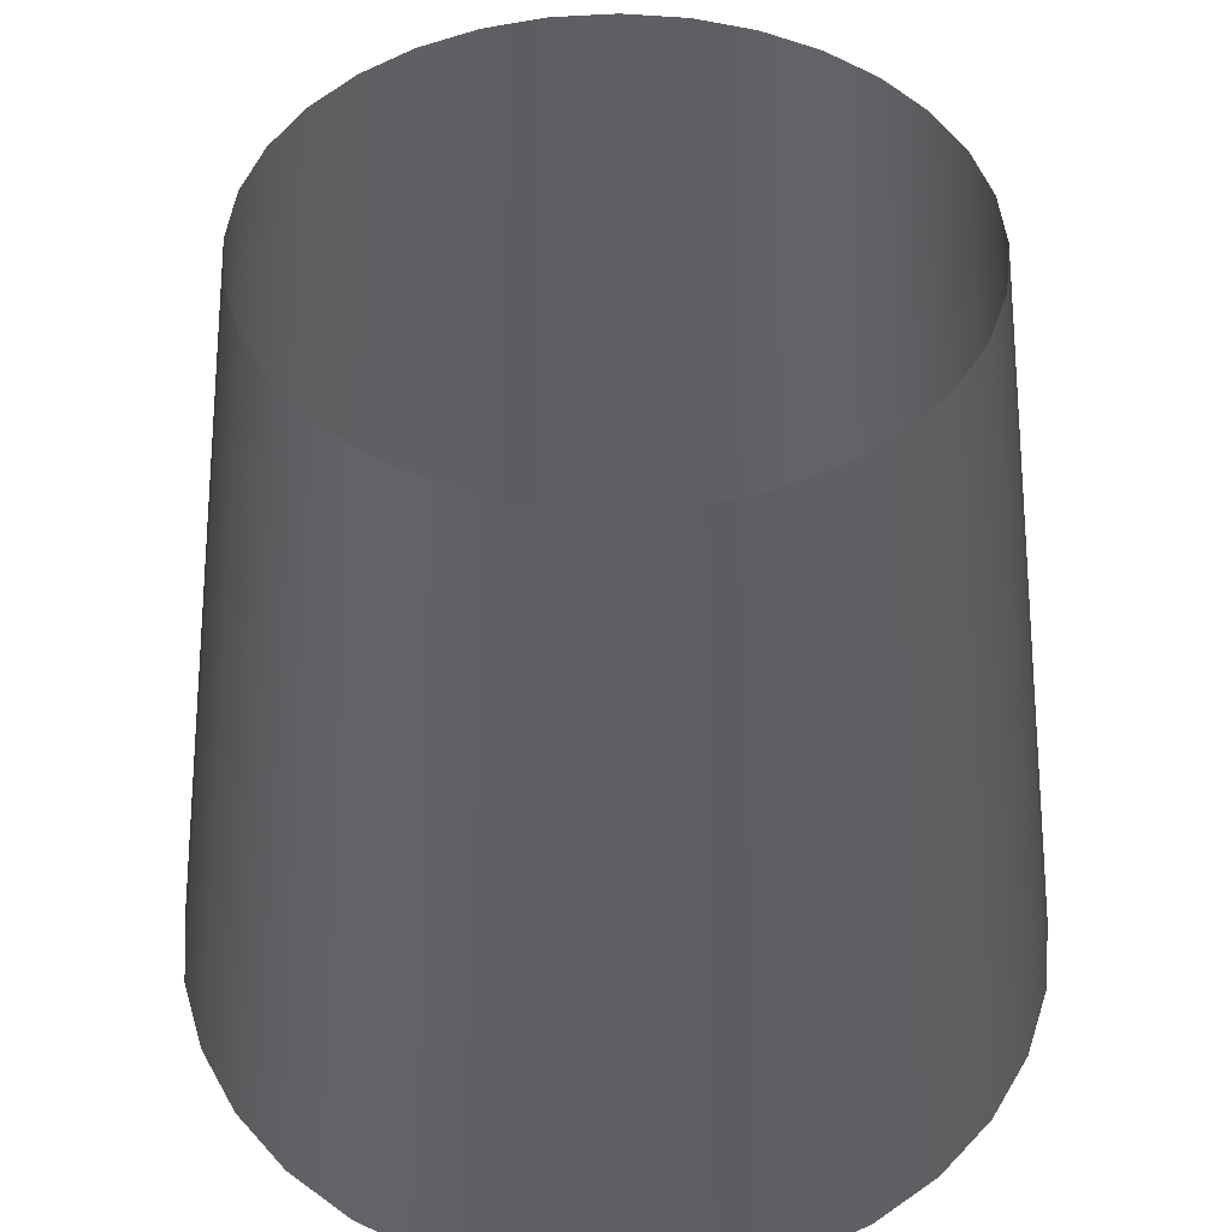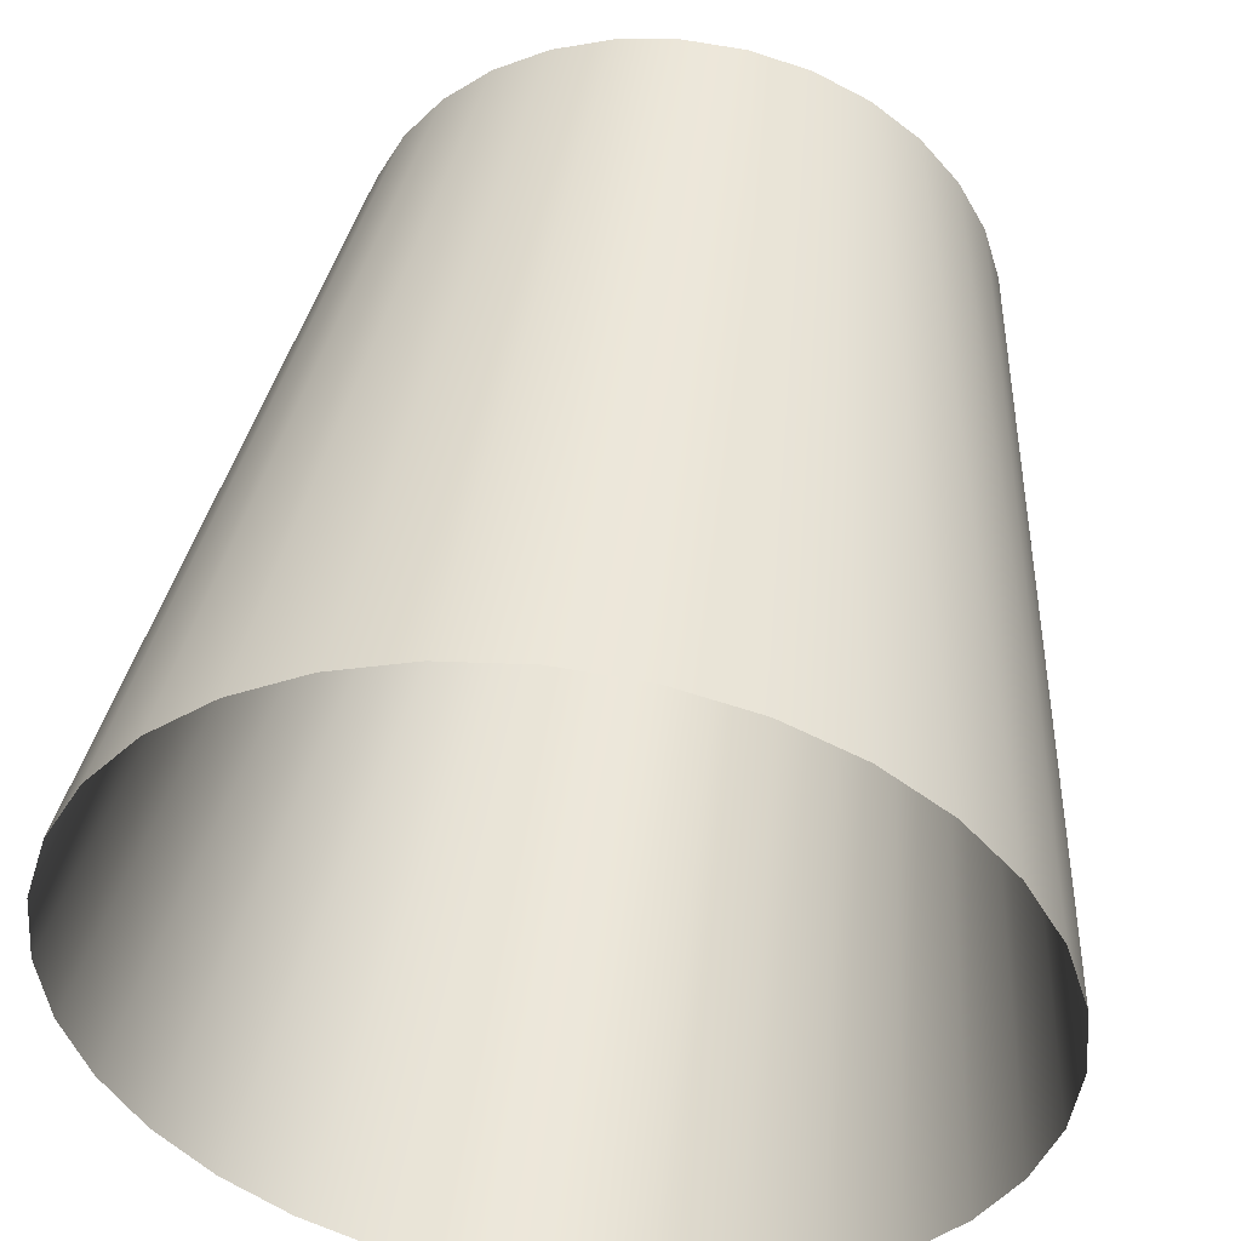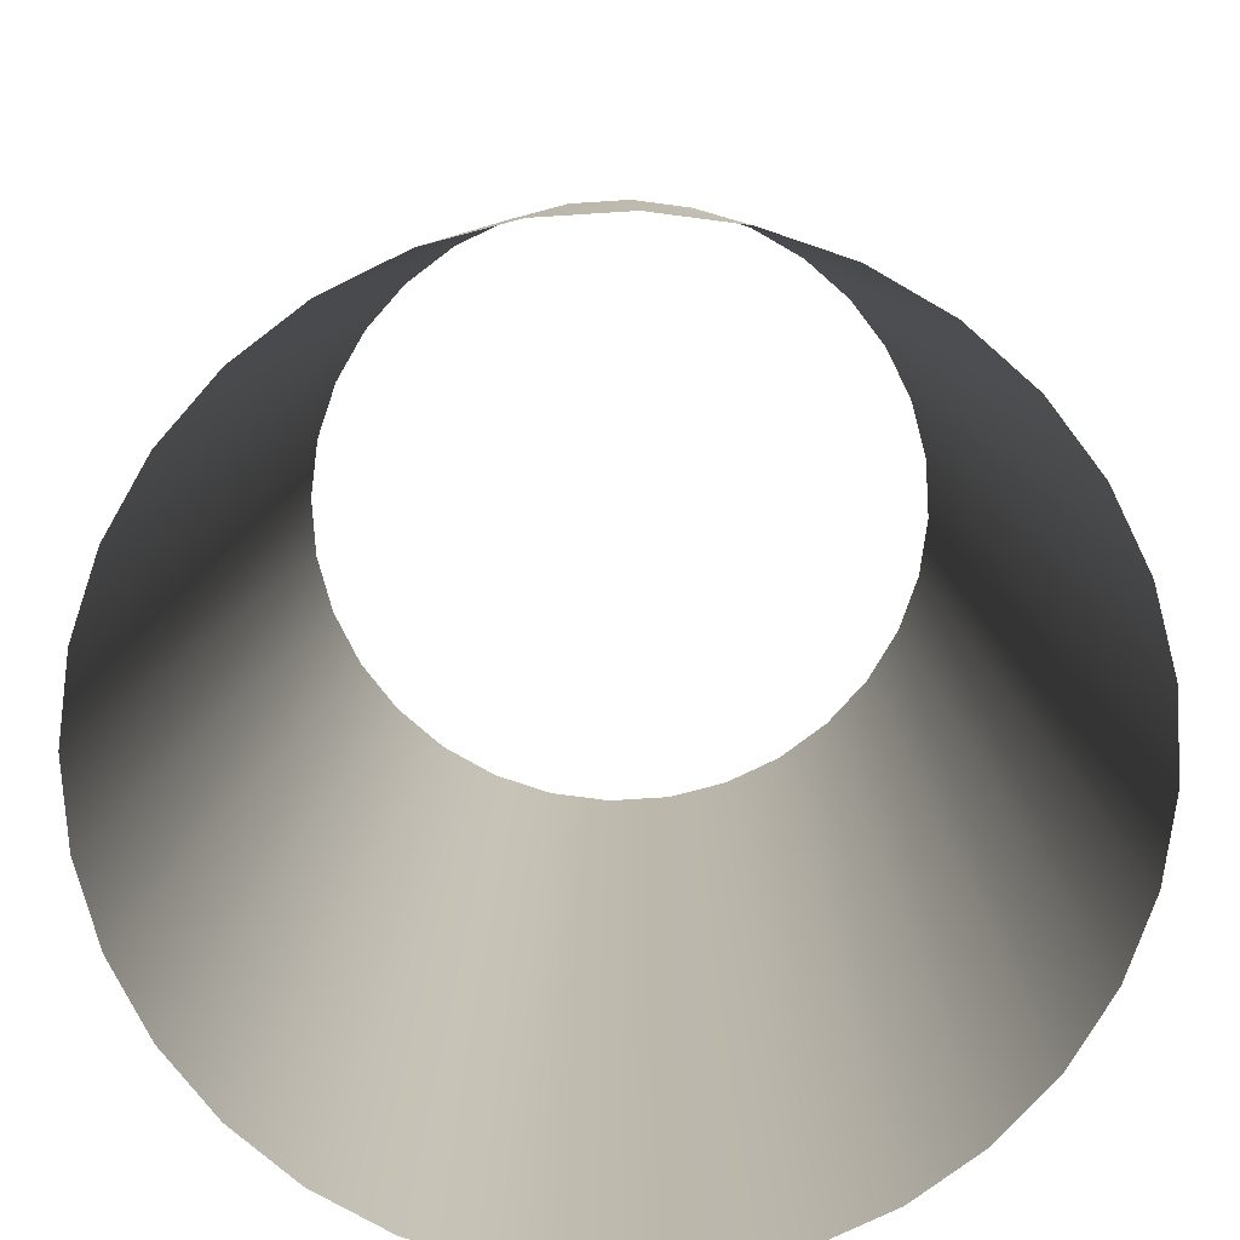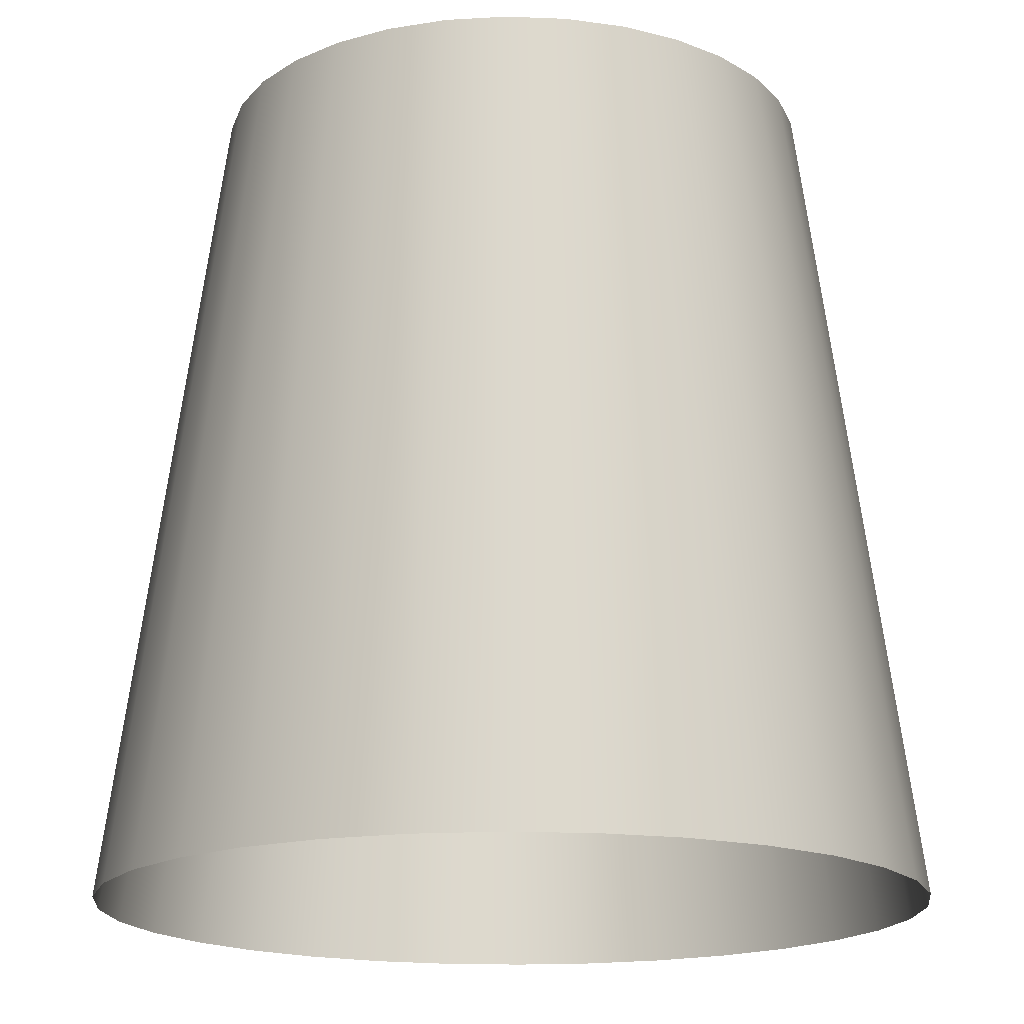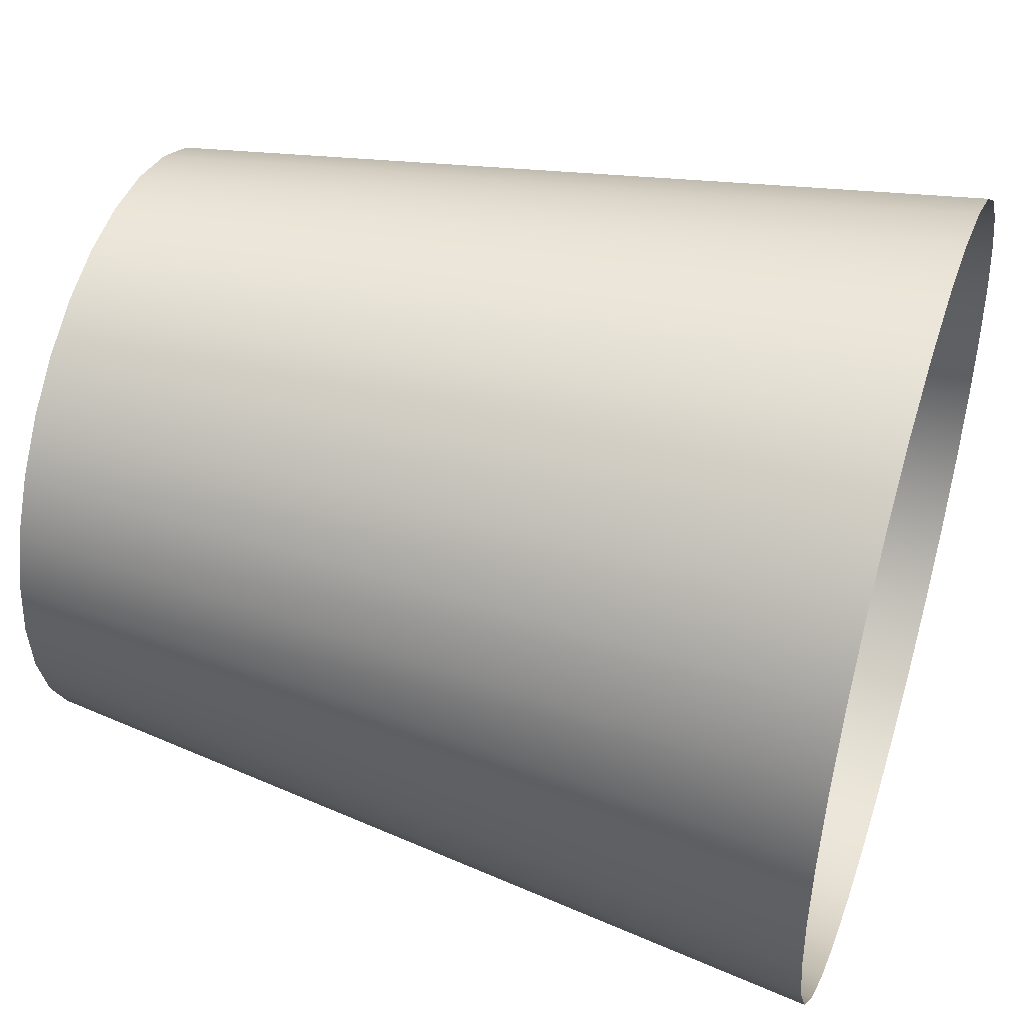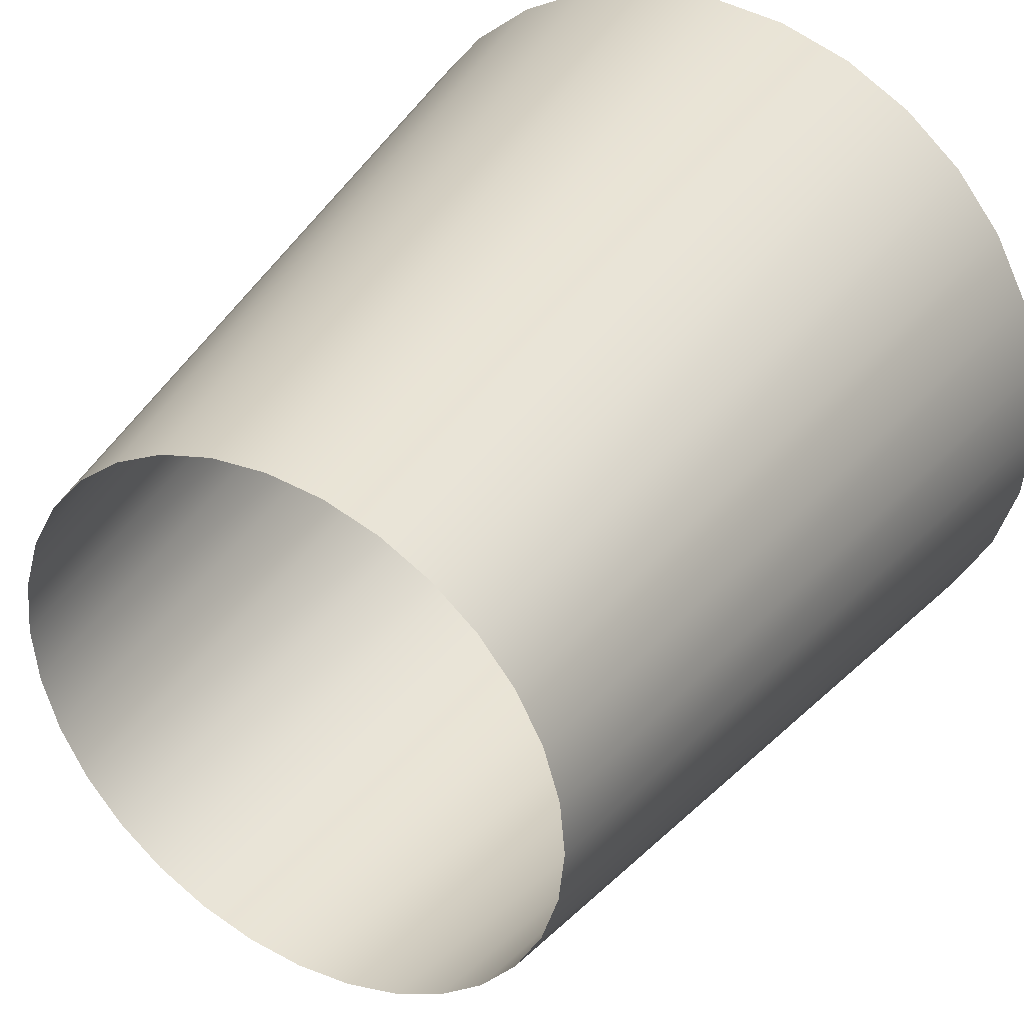
<metadata>
{"format":"obj","ext":"obj","renderer":"f3d","projection":"perspective","resolution":1024,"background":"white","views":[{"elev":45.3,"azim":-134.4,"up":"+Y"},{"elev":48.2,"azim":7.4,"up":"+Z"},{"elev":-74.5,"azim":-13.2,"up":"+Y"},{"elev":-17.4,"azim":-10.1,"up":"+Y"},{"elev":46.1,"azim":-72.2,"up":"+Z"},{"elev":36.5,"azim":-148.9,"up":"+Z"}]}
</metadata>
<code>
g default
v 0 0 -1
v 0.1951 0 -0.9808
v 0.3827 0 -0.9239
v 0.5556 0 -0.8315
v 0.7071 0 -0.7071
v 0.8315 0 -0.5556
v 0.9239 0 -0.3827
v 0.9808 0 -0.1951
v 1 0 0
v 0.9808 0 0.1951
v 0.9239 0 0.3827
v 0.8315 0 0.5556
v 0.7071 0 0.7071
v 0.5556 0 0.8315
v 0.3827 0 0.9239
v 0.1951 0 0.9808
v 0 0 1
v -0.1951 0 0.9808
v -0.3827 0 0.9239
v -0.5556 0 0.8315
v -0.7071 0 0.7071
v -0.8315 0 0.5556
v -0.9239 0 0.3827
v -0.9808 0 0.1951
v -1 0 -1e-06
v -0.9808 0 -0.1951
v -0.9239 0 -0.3827
v -0.8315 0 -0.5556
v -0.7071 0 -0.7071
v -0.5556 0 -0.8315
v -0.3827 0 -0.9239
v -0.1951 0 -0.9808
v 1e-06 2 -0.7357
v 0.1435 2 -0.7216
v 0.2816 2 -0.6797
v 0.4088 2 -0.6117
v 0.5202 2 -0.5202
v 0.6117 2 -0.4088
v 0.6797 2 -0.2816
v 0.7216 2 -0.1435
v 0.7357 2 1e-06
v 0.7216 2 0.1435
v 0.6797 2 0.2816
v 0.6117 2 0.4088
v 0.5202 2 0.5202
v 0.4088 2 0.6117
v 0.2816 2 0.6797
v 0.1435 2 0.7216
v 1e-06 2 0.7357
v -0.1435 2 0.7216
v -0.2816 2 0.6797
v -0.4088 2 0.6117
v -0.5202 2 0.5202
v -0.6117 2 0.4088
v -0.6797 2 0.2816
v -0.7216 2 0.1435
v -0.7357 2 3e-06
v -0.7216 2 -0.1435
v -0.6797 2 -0.2816
v -0.6117 2 -0.4087
v -0.5202 2 -0.5202
v -0.4088 2 -0.6117
v -0.2816 2 -0.6797
v -0.1435 2 -0.7216
g Mesh
f 1 33 34
f 1 34 2
f 2 34 35
f 2 35 3
f 3 35 36
f 3 36 4
f 4 36 37
f 4 37 5
f 5 37 38
f 5 38 6
f 6 38 39
f 6 39 7
f 7 39 40
f 7 40 8
f 8 40 41
f 8 41 9
f 9 41 42
f 9 42 10
f 10 42 43
f 10 43 11
f 11 43 44
f 11 44 12
f 12 44 45
f 12 45 13
f 13 45 46
f 13 46 14
f 14 46 47
f 14 47 15
f 15 47 48
f 15 48 16
f 16 48 49
f 16 49 17
f 17 49 50
f 17 50 18
f 18 50 51
f 18 51 19
f 19 51 52
f 19 52 20
f 20 52 53
f 20 53 21
f 21 53 54
f 21 54 22
f 22 54 55
f 22 55 23
f 23 55 56
f 23 56 24
f 24 56 57
f 24 57 25
f 25 57 58
f 25 58 26
f 26 58 59
f 26 59 27
f 27 59 60
f 27 60 28
f 28 60 61
f 28 61 29
f 29 61 62
f 29 62 30
f 30 62 63
f 30 63 31
f 31 63 64
f 31 64 32
f 33 1 32
f 33 32 64

</code>
